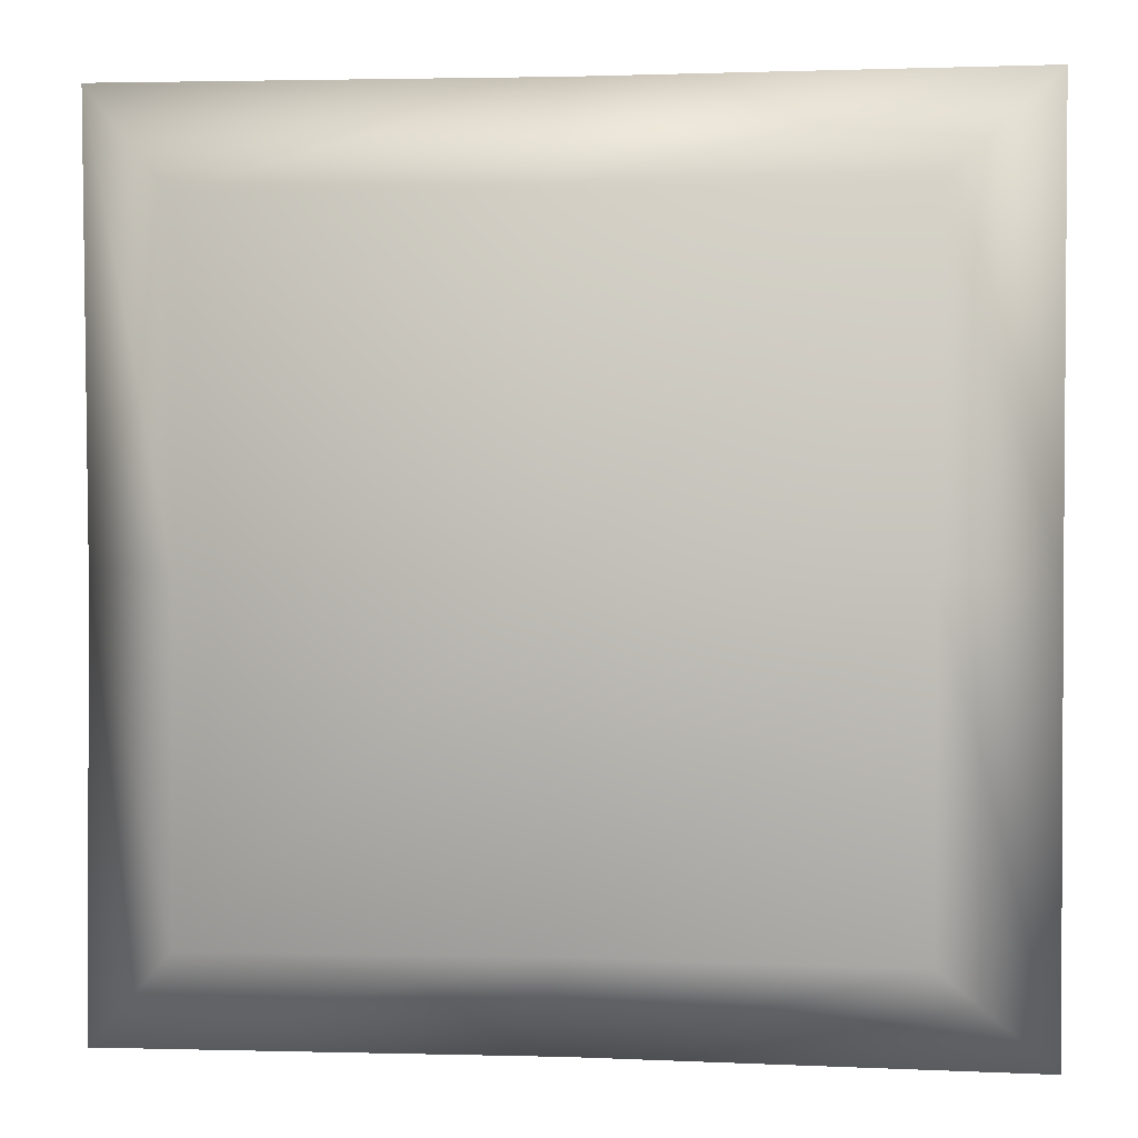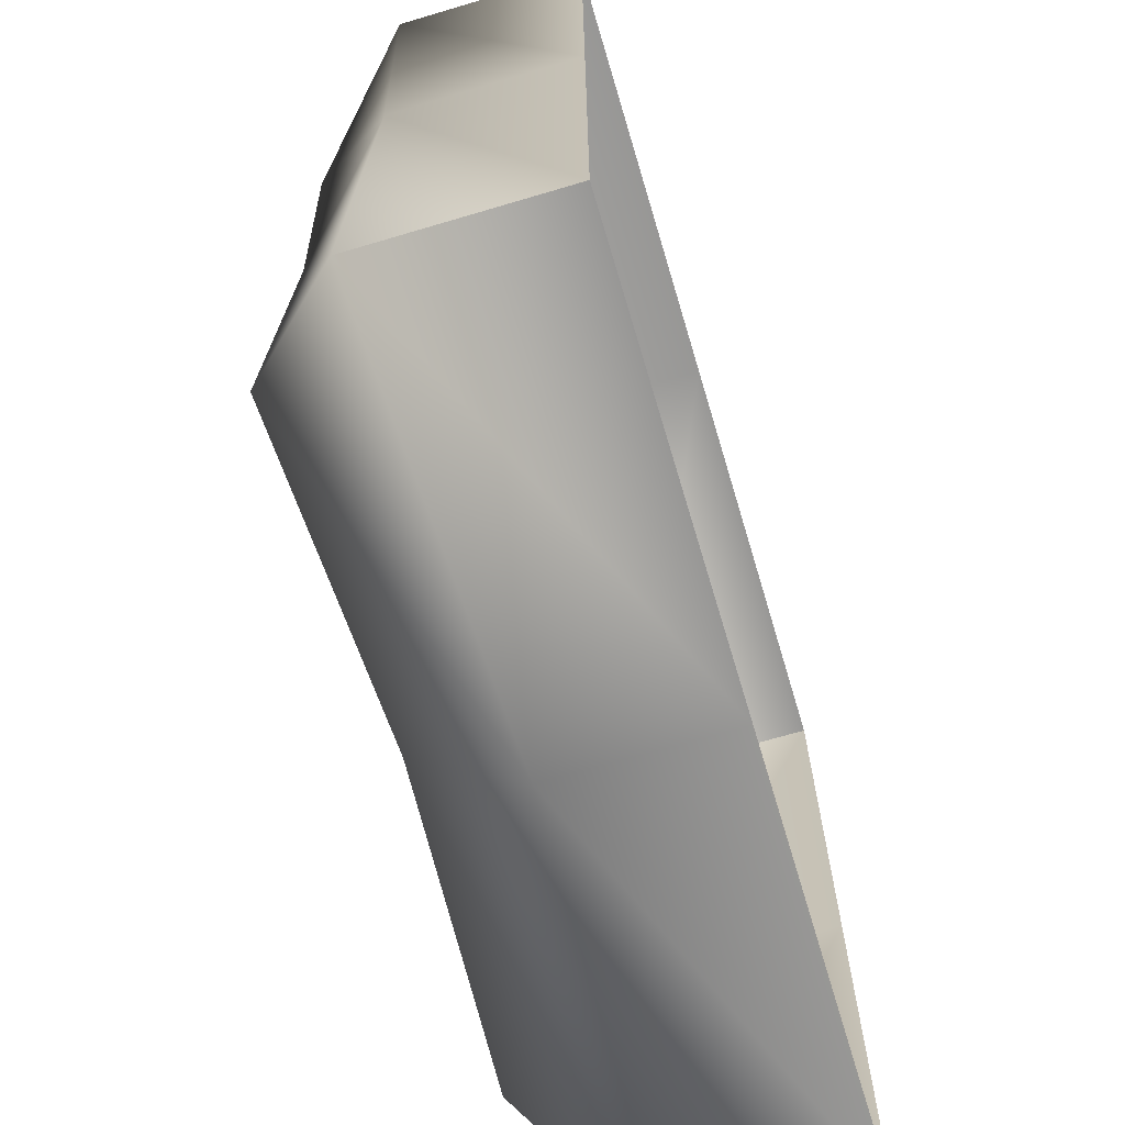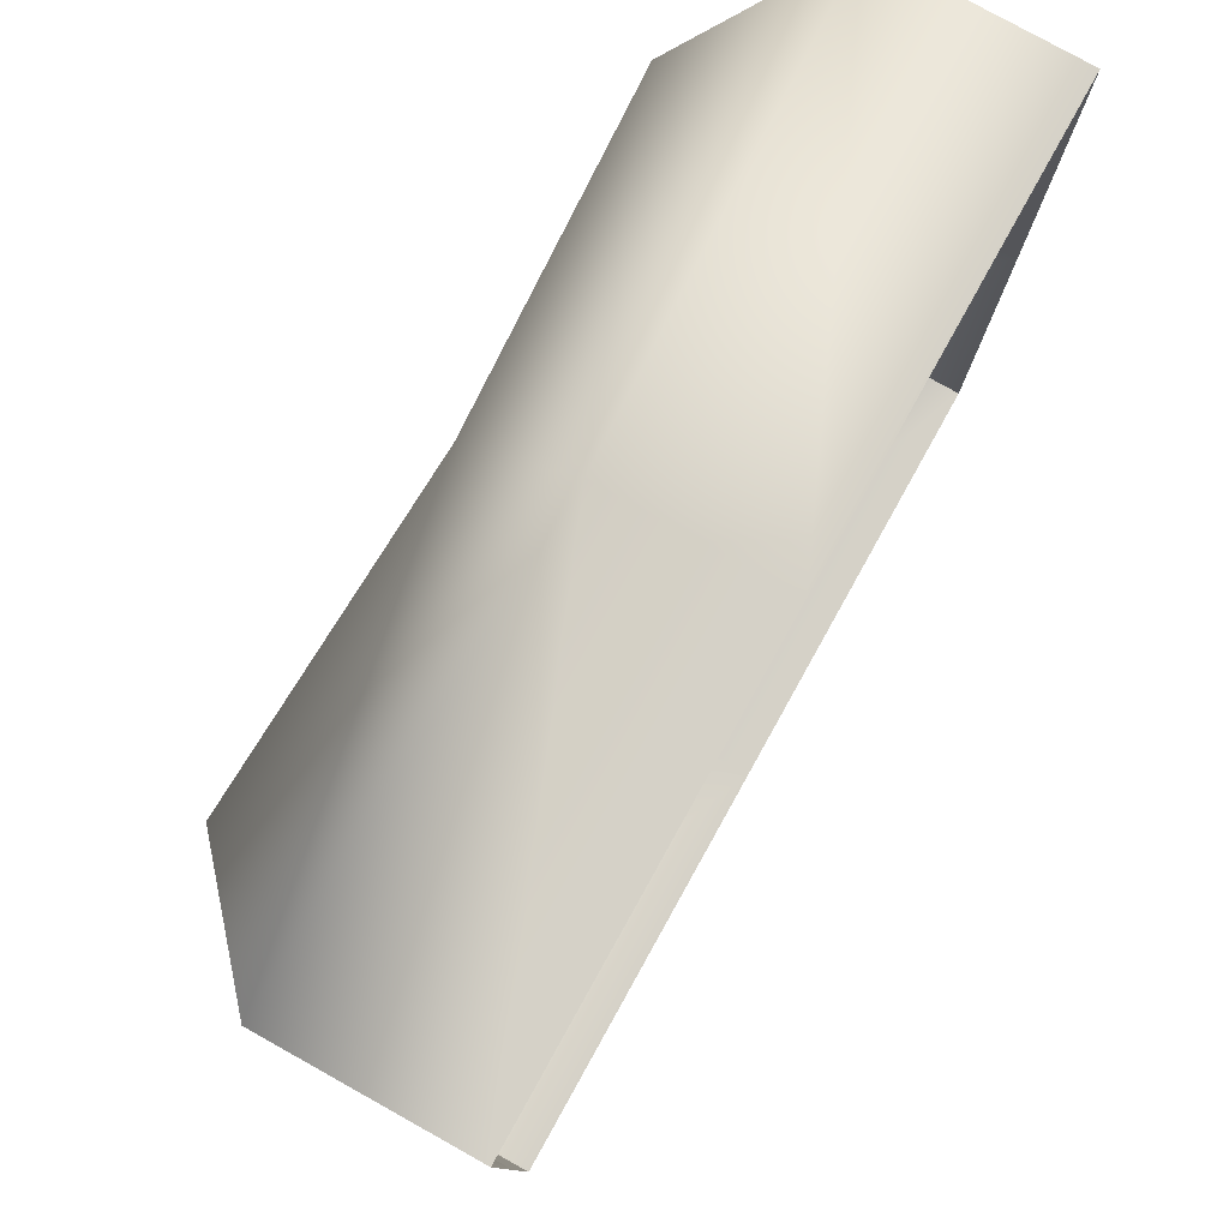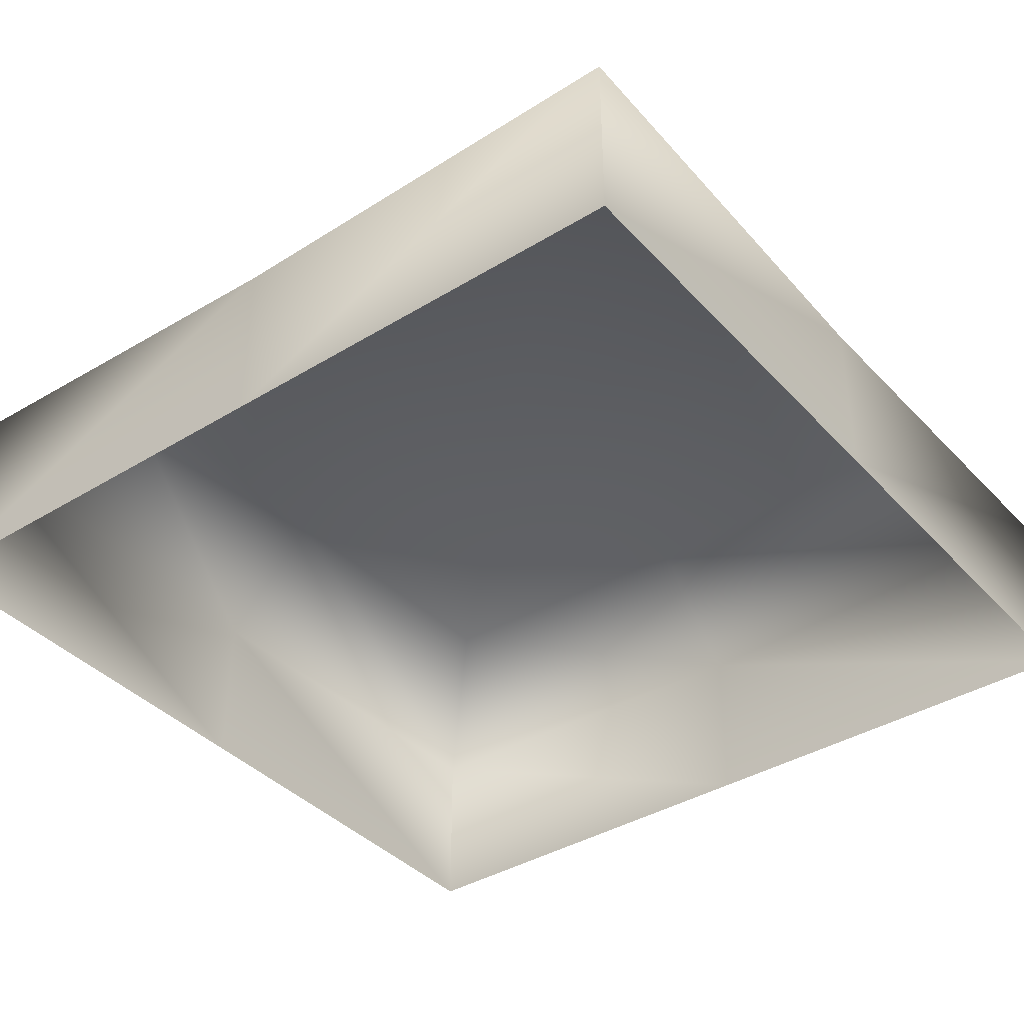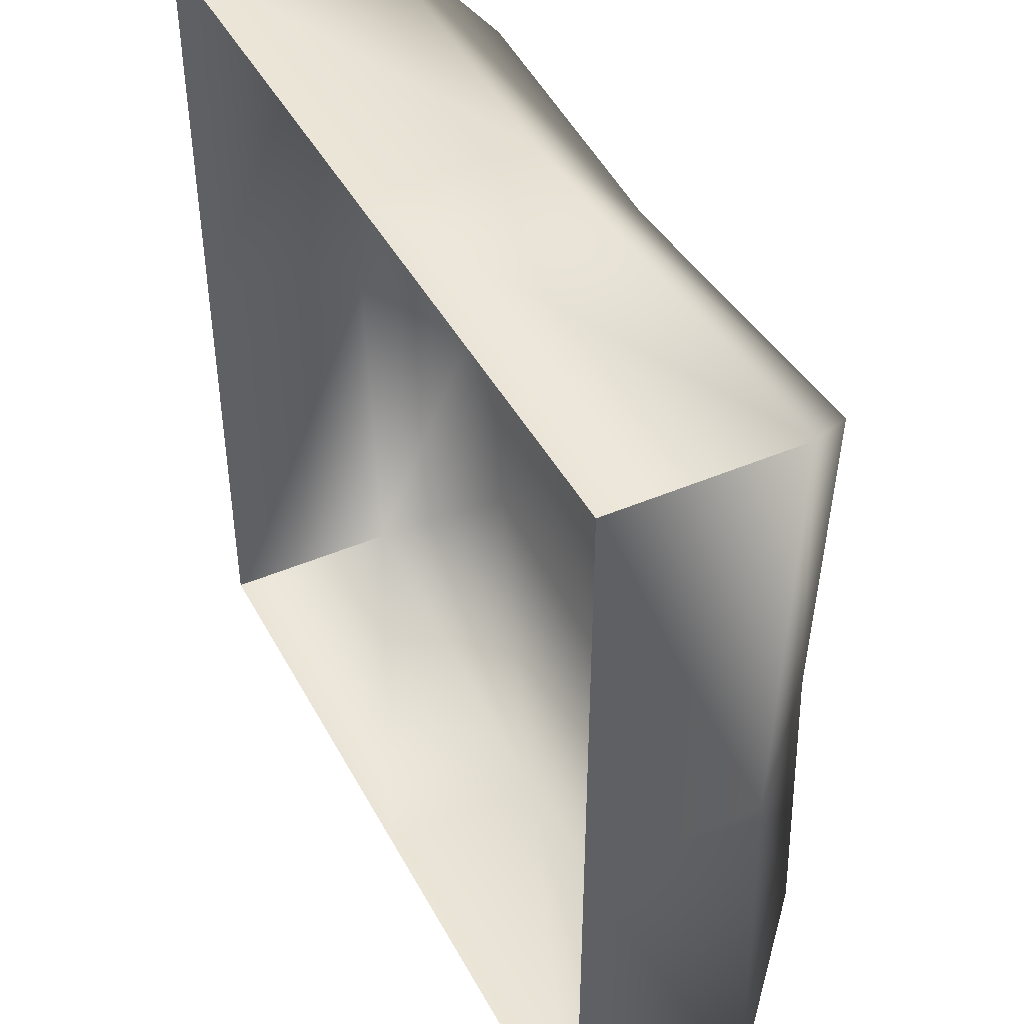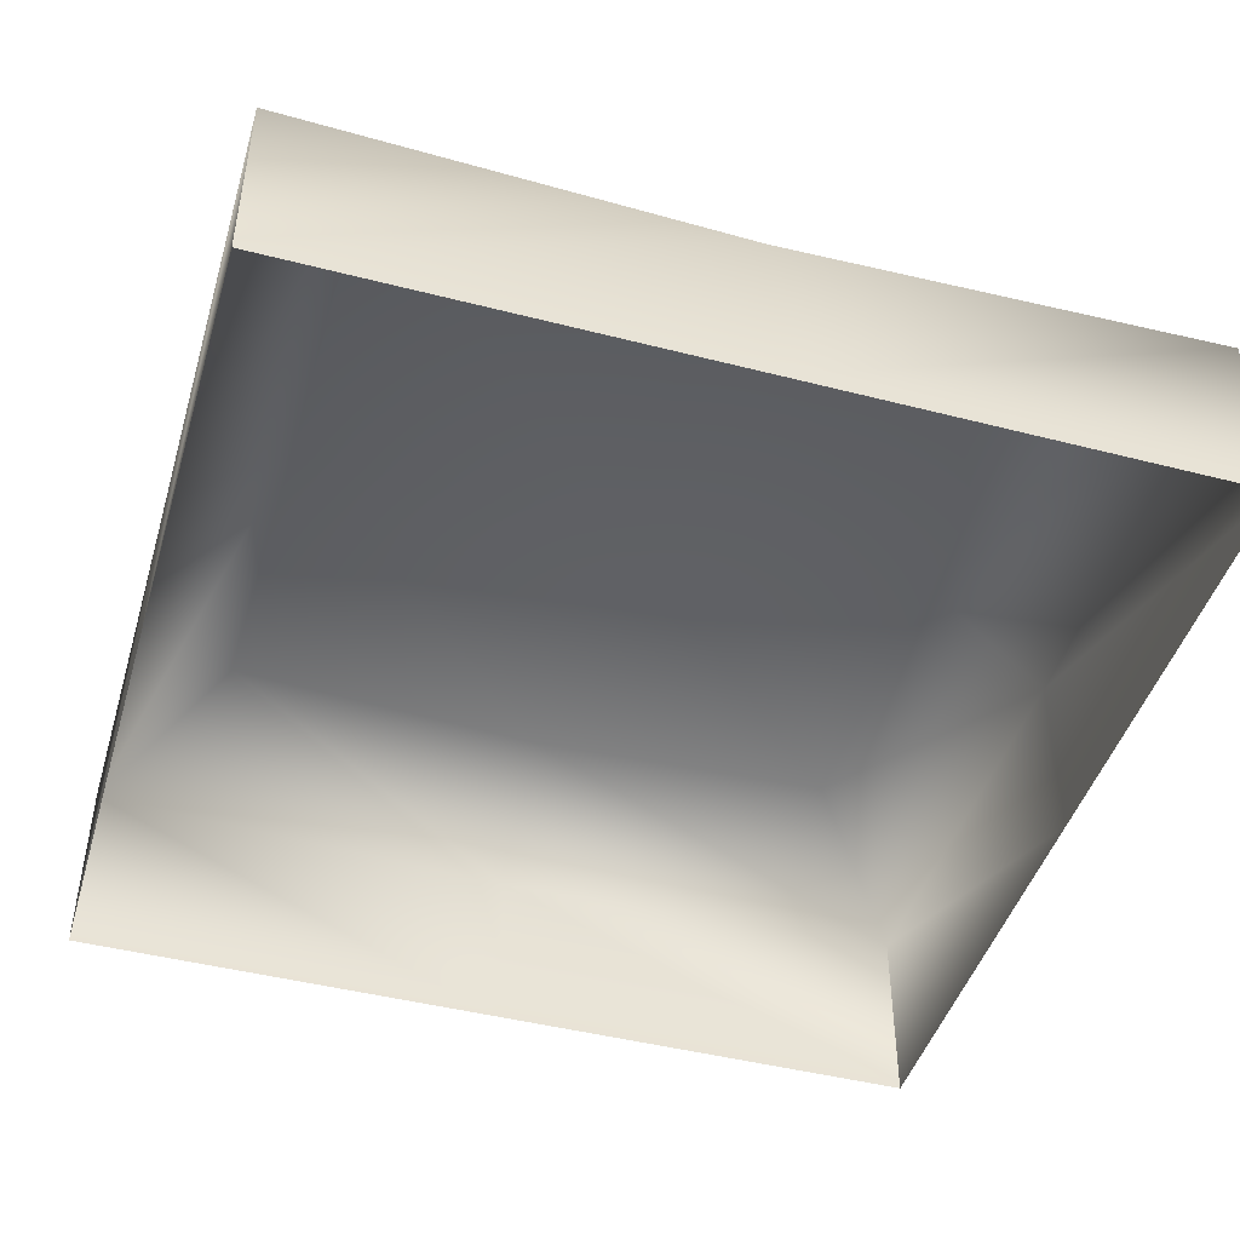
<metadata>
{"format":"obj","ext":"obj","renderer":"f3d","projection":"perspective","resolution":1024,"background":"white","views":[{"elev":2.1,"azim":-172.6,"up":"+Z"},{"elev":-68.2,"azim":-73.4,"up":"+Z"},{"elev":79.1,"azim":-60.9,"up":"+Z"},{"elev":-39.1,"azim":127.4,"up":"+Y"},{"elev":44.1,"azim":63.3,"up":"+Z"},{"elev":-45.6,"azim":163.5,"up":"+Y"}]}
</metadata>
<code>
g default
v -0.0324 -0.02015 0.0324
v 0 -0.02015 0.0324
v 0 -0.007275 0.0324
v -0.0324 -0.006044 0.0324
v 0.0324 -0.02015 0.0324
v 0.0324 -0.006044 0.0324
v 0.0324 -0.02015 0
v 0.0324 -0.006914 0
v 0.0324 -0.02015 -0.0324
v 0.0324 -0.006044 -0.0324
v 0 -0.02015 -0.0324
v 0 -0.007275 -0.0324
v -0.0324 -0.02015 -0.0324
v -0.0324 -0.006044 -0.0324
v -0.0324 -0.02015 0
v -0.0324 -0.006914 0
v -0.02426 0.002101 0.02426
v 0 0.00087 0.02426
v 0 0 0
v -0.02426 0.001231 0
v 0.02426 0.002101 0.02426
v 0.02426 0.001231 0
v 0 0.00087 -0.02426
v -0.02426 0.002101 -0.02426
v 0.02426 0.002101 -0.02426
g polySurface13 polySurface7
f 1 2 3 4
f 2 5 6 3
f 5 7 8 6
f 7 9 10 8
f 9 11 12 10
f 11 13 14 12
f 13 15 16 14
f 15 1 4 16
f 17 18 19 20
f 18 21 22 19
f 20 19 23 24
f 19 22 25 23
f 17 20 16 4
f 20 24 14 16
f 24 23 12 14
f 23 25 10 12
f 8 10 25 22
f 3 6 21 18
f 6 8 22 21
f 4 3 18 17

</code>
